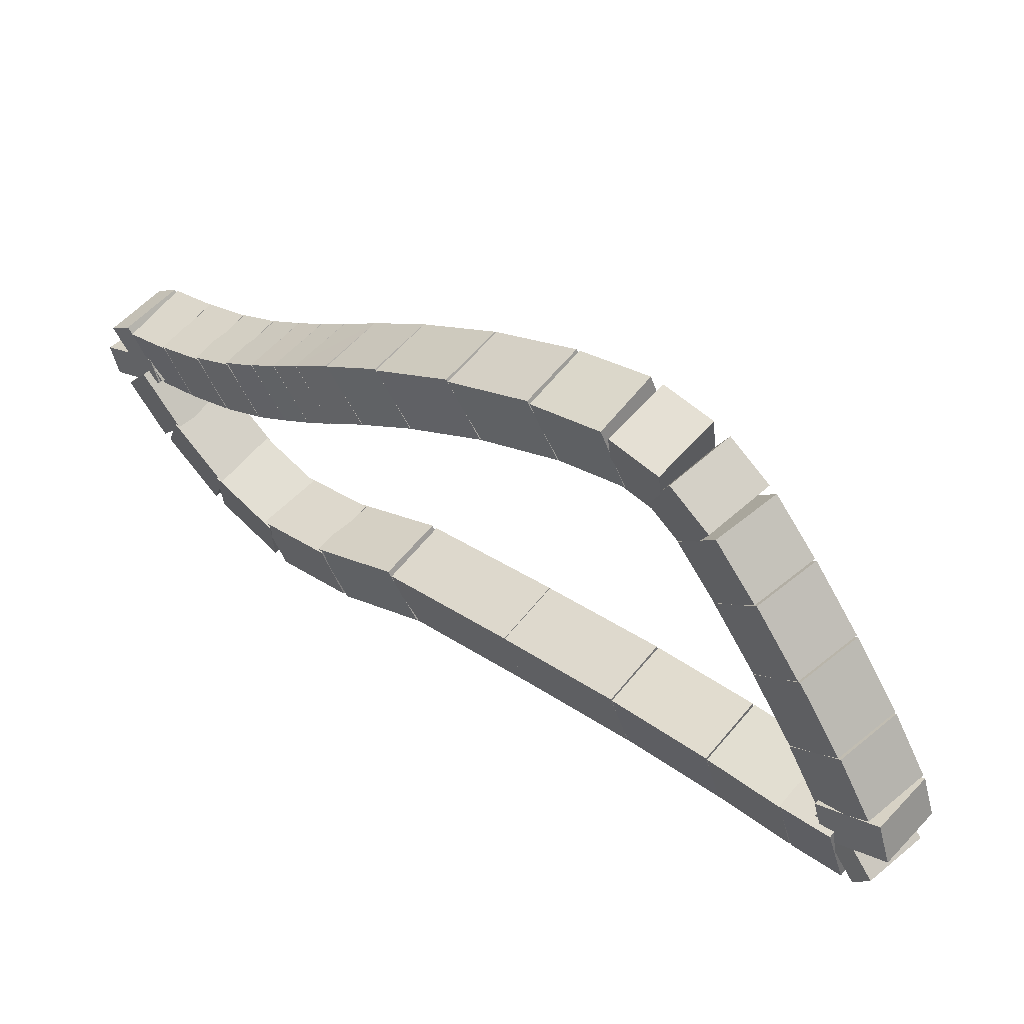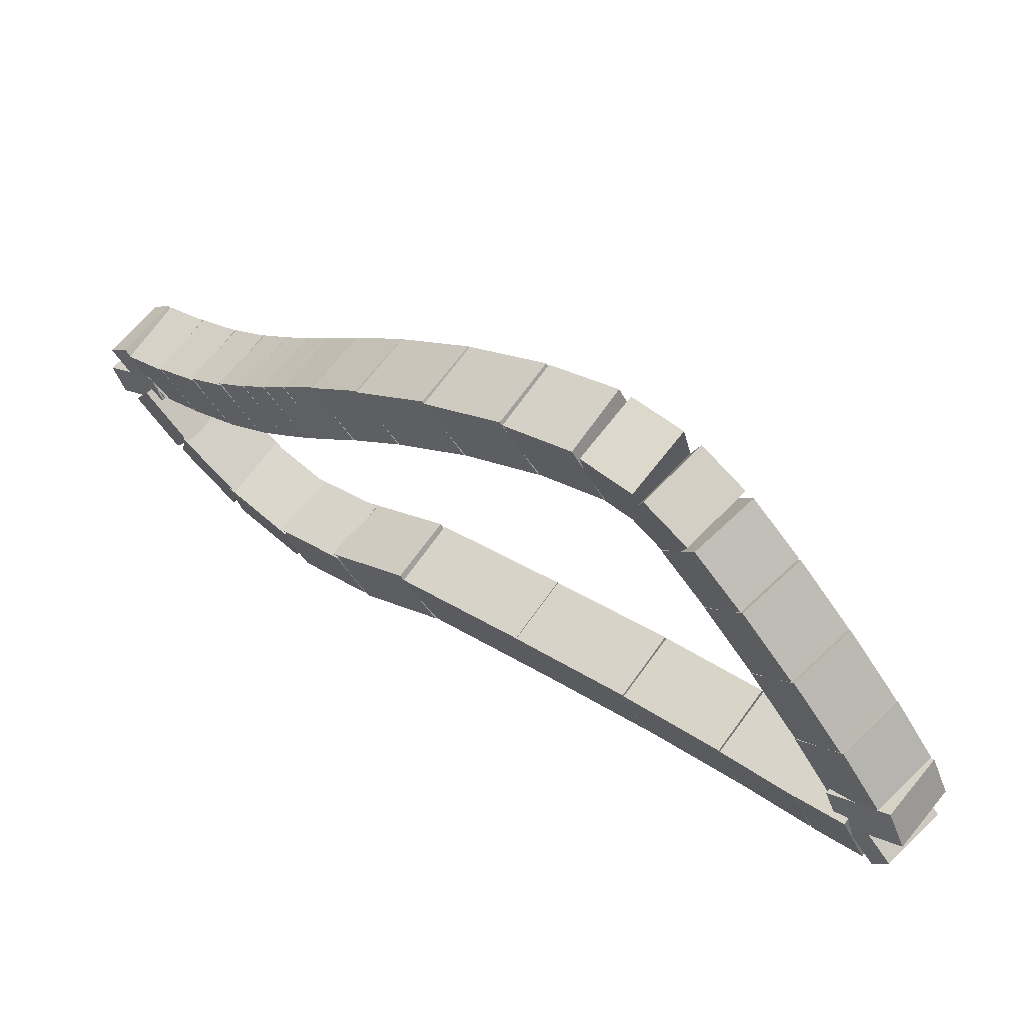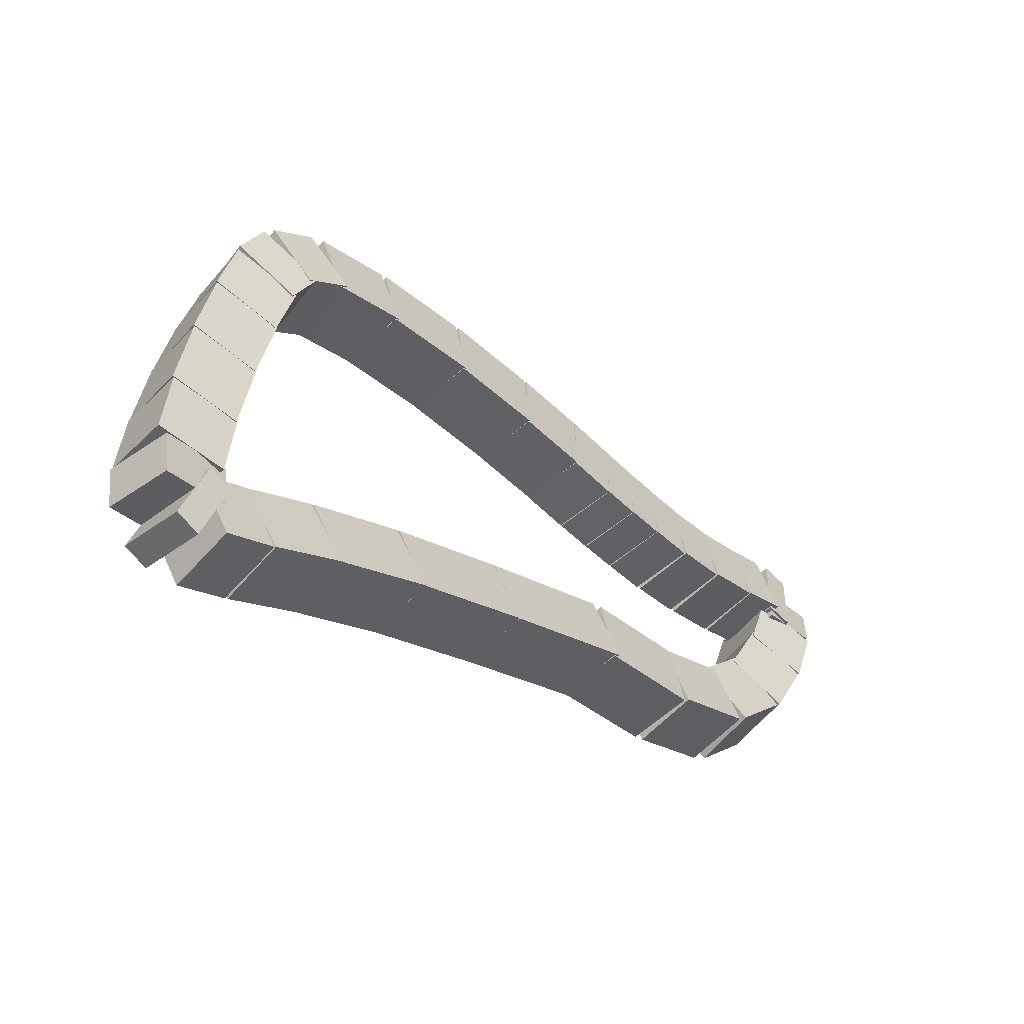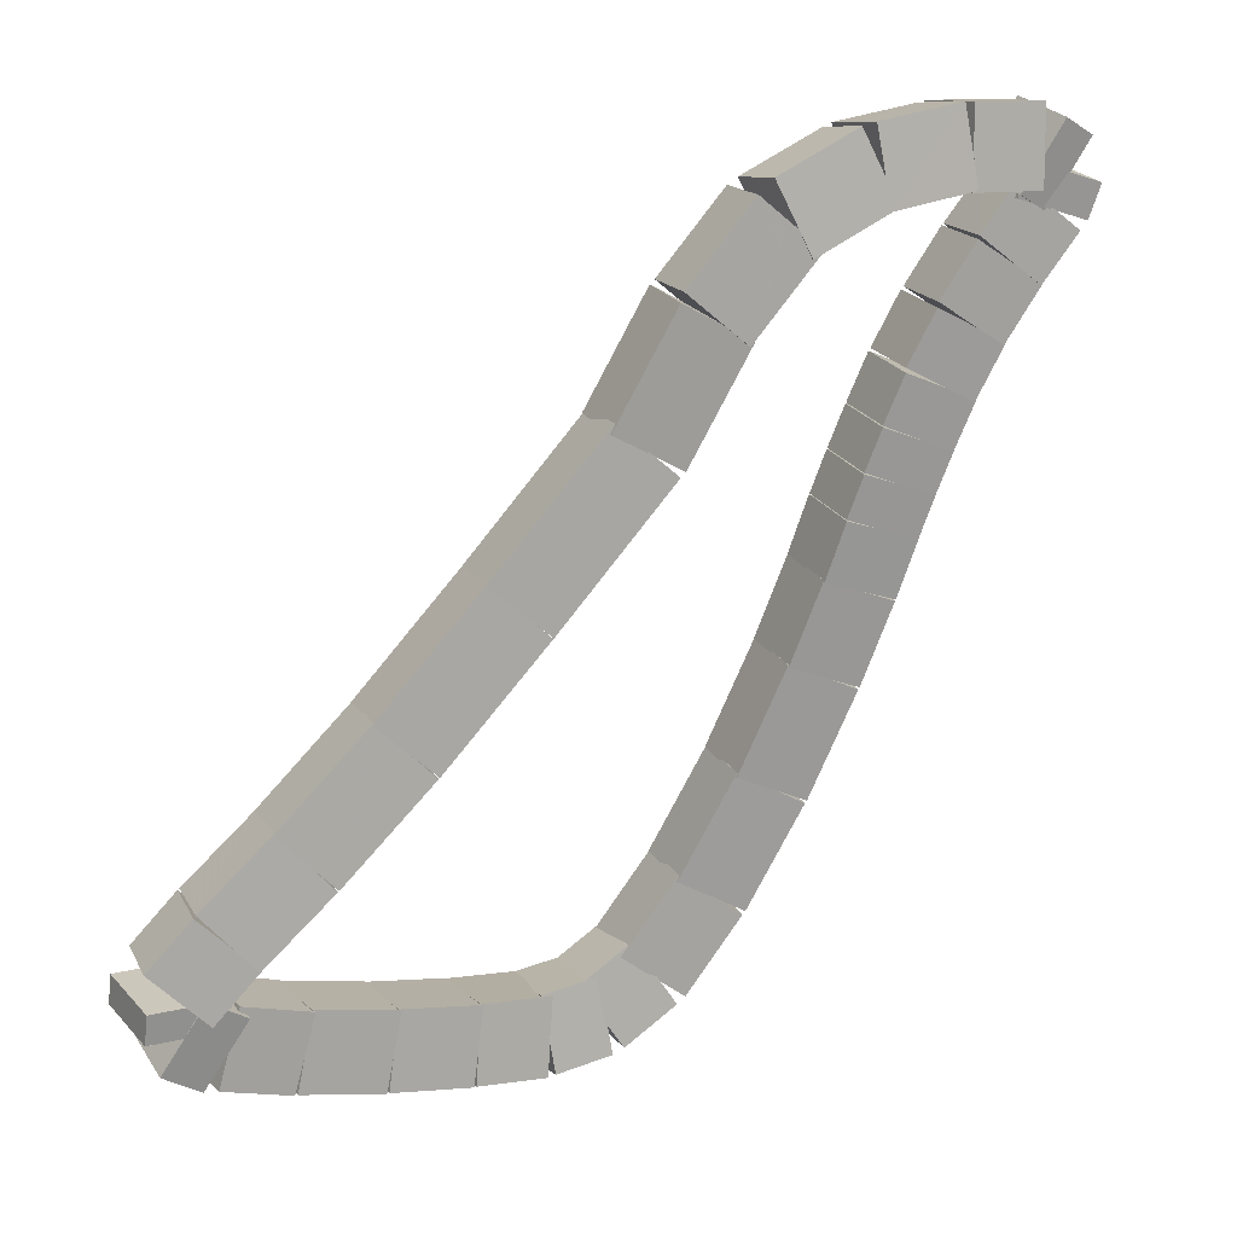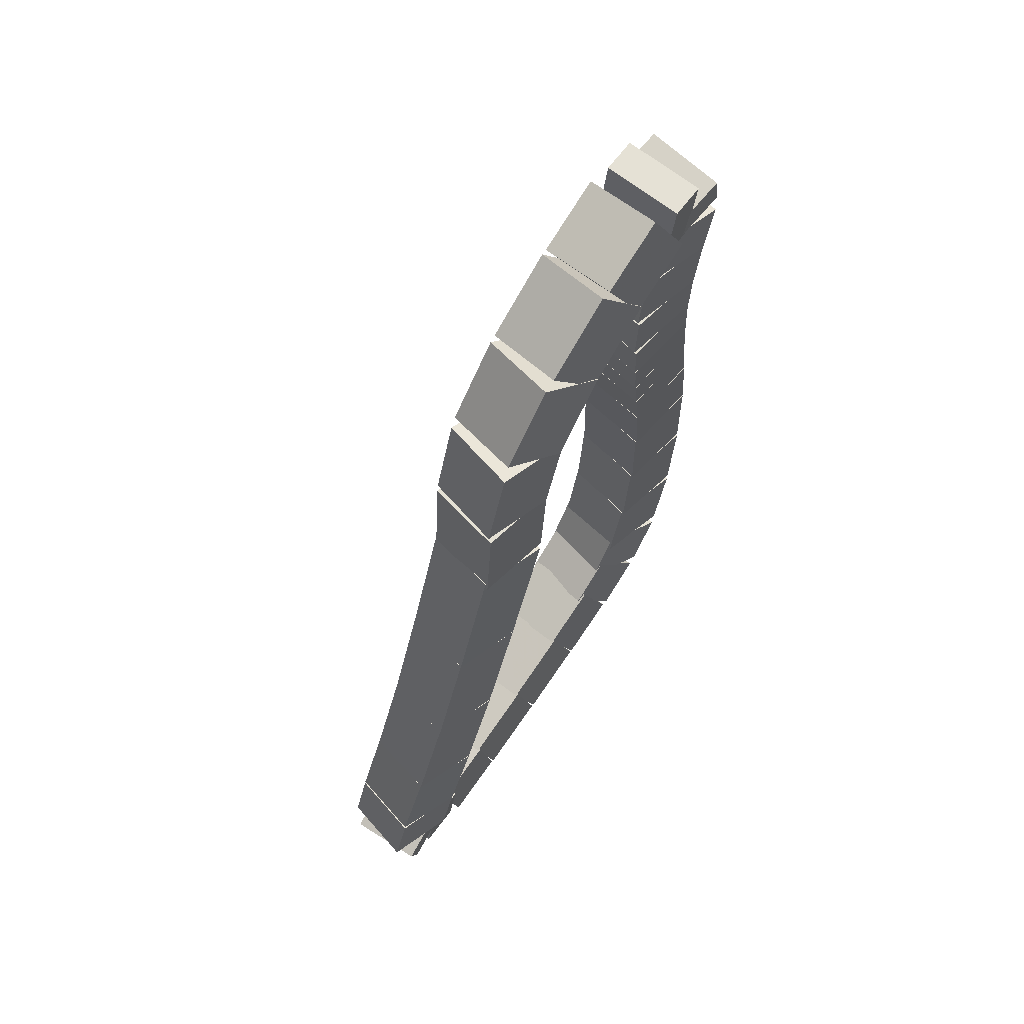
<metadata>
{"format":"obj","ext":"obj","renderer":"f3d","projection":"perspective","resolution":1024,"background":"white","views":[{"elev":-59.3,"azim":-28.6,"up":"+Y"},{"elev":-55.2,"azim":-22.3,"up":"+Y"},{"elev":4.8,"azim":86.5,"up":"+Z"},{"elev":-28.7,"azim":-175.8,"up":"+Y"},{"elev":-53.1,"azim":-146.9,"up":"+Z"}]}
</metadata>
<code>
g name
v 11.97 12.7 28.7
v 11.78 12.61 28.89
v 11.67 12.43 28.7
v 11.87 12.52 28.51
v 11.56 13.14 28.49
v 11.37 13.05 28.68
v 11.27 12.86 28.49
v 11.46 12.95 28.3
f 1 2 3 4
f 6 2 1 5
f 5 1 4 8
f 6 5 8 7
f 8 4 3 7
f 7 3 2 6
g name
v 12.33 12.32 28.88
v 12.14 12.23 29.07
v 12.04 12.04 28.88
v 12.23 12.14 28.69
v 11.96 12.7 28.7
v 11.78 12.61 28.89
v 11.68 12.42 28.7
v 11.86 12.52 28.51
f 9 10 11 12
f 14 10 9 13
f 13 9 12 16
f 14 13 16 15
f 16 12 11 15
f 15 11 10 14
g name
v 12.64 12.01 29
v 12.46 11.91 29.19
v 12.36 11.73 29
v 12.54 11.83 28.81
v 12.33 12.32 28.88
v 12.15 12.22 29.07
v 12.04 12.04 28.88
v 12.22 12.14 28.68
f 17 18 19 20
f 22 18 17 21
f 21 17 20 24
f 22 21 24 23
f 24 20 19 23
f 23 19 18 22
g name
v 12.88 11.79 29.08
v 12.71 11.67 29.27
v 12.61 11.5 29.08
v 12.78 11.61 28.88
v 12.64 12.02 29
v 12.47 11.9 29.19
v 12.36 11.72 29
v 12.53 11.84 28.81
f 25 26 27 28
f 30 26 25 29
f 29 25 28 32
f 30 29 32 31
f 32 28 27 31
f 31 27 26 30
g name
v 13.04 11.63 29.14
v 12.86 11.53 29.34
v 12.76 11.35 29.14
v 12.94 11.45 28.95
v 12.89 11.78 29.08
v 12.7 11.68 29.27
v 12.6 11.5 29.08
v 12.78 11.6 28.89
f 33 34 35 36
f 38 34 33 37
f 37 33 36 40
f 38 37 40 39
f 40 36 35 39
f 39 35 34 38
g name
v 13.11 11.47 29.22
v 12.88 11.56 29.36
v 12.72 11.37 29.22
v 12.95 11.27 29.09
v 13.09 11.53 29.14
v 12.86 11.63 29.28
v 12.71 11.44 29.14
v 12.94 11.34 29.01
f 41 42 43 44
f 46 42 41 45
f 45 41 44 48
f 46 45 48 47
f 48 44 43 47
f 47 43 42 46
g name
v 12.82 11.21 29.35
v 12.95 11.42 29.48
v 12.79 11.61 29.35
v 12.66 11.4 29.21
v 12.93 11.22 29.22
v 13.06 11.43 29.36
v 12.9 11.62 29.22
v 12.77 11.41 29.09
f 49 50 51 52
f 54 50 49 53
f 53 49 52 56
f 54 53 56 55
f 56 52 51 55
f 55 51 50 54
g name
v 12.56 11.25 29.51
v 12.71 11.43 29.67
v 12.63 11.64 29.51
v 12.48 11.47 29.34
v 12.77 11.21 29.35
v 12.92 11.39 29.51
v 12.84 11.61 29.35
v 12.69 11.43 29.19
f 57 58 59 60
f 62 58 57 61
f 61 57 60 64
f 62 61 64 63
f 64 60 59 63
f 63 59 58 62
g name
v 12.29 11.31 29.68
v 12.44 11.48 29.85
v 12.38 11.7 29.68
v 12.23 11.53 29.51
v 12.55 11.25 29.51
v 12.7 11.42 29.67
v 12.64 11.64 29.51
v 12.49 11.47 29.34
f 65 66 67 68
f 70 66 65 69
f 69 65 68 72
f 70 69 72 71
f 72 68 67 71
f 71 67 66 70
g name
v 12.03 11.38 29.84
v 12.18 11.55 30.01
v 12.14 11.77 29.84
v 11.98 11.6 29.66
v 12.29 11.31 29.68
v 12.44 11.48 29.85
v 12.39 11.7 29.68
v 12.24 11.53 29.51
f 73 74 75 76
f 78 74 73 77
f 77 73 76 80
f 78 77 80 79
f 80 76 75 79
f 79 75 74 78
g name
v 11.8 11.45 29.96
v 11.95 11.62 30.14
v 11.92 11.84 29.96
v 11.77 11.67 29.78
v 12.02 11.38 29.84
v 12.17 11.55 30.01
v 12.14 11.77 29.84
v 11.99 11.6 29.66
f 81 82 83 84
f 86 82 81 85
f 85 81 84 88
f 86 85 88 87
f 88 84 83 87
f 87 83 82 86
g name
v 11.59 11.55 30.02
v 11.73 11.71 30.21
v 11.76 11.91 30.02
v 11.62 11.76 29.83
v 11.77 11.46 29.96
v 11.91 11.62 30.15
v 11.95 11.83 29.96
v 11.81 11.67 29.77
f 89 90 91 92
f 94 90 89 93
f 93 89 92 96
f 94 93 96 95
f 96 92 91 95
f 95 91 90 94
g name
v 11.37 11.72 30
v 11.48 11.88 30.2
v 11.62 12.03 30
v 11.51 11.86 29.8
v 11.55 11.57 30.02
v 11.66 11.74 30.22
v 11.8 11.89 30.02
v 11.69 11.72 29.82
f 97 98 99 100
f 102 98 97 101
f 101 97 100 104
f 102 101 104 103
f 104 100 99 103
f 103 99 98 102
g name
v 11.14 11.98 29.87
v 11.24 12.17 30.05
v 11.45 12.24 29.87
v 11.35 12.05 29.69
v 11.34 11.74 30
v 11.45 11.93 30.18
v 11.65 12 30
v 11.55 11.81 29.82
f 105 106 107 108
f 110 106 105 109
f 109 105 108 112
f 110 109 112 111
f 112 108 107 111
f 111 107 106 110
g name
v 10.92 12.29 29.66
v 11.02 12.48 29.84
v 11.24 12.52 29.66
v 11.14 12.32 29.49
v 11.13 11.99 29.87
v 11.24 12.19 30.04
v 11.46 12.23 29.87
v 11.35 12.03 29.7
f 113 114 115 116
f 118 114 113 117
f 117 113 116 120
f 118 117 120 119
f 120 116 115 119
f 119 115 114 118
g name
v 10.73 12.59 29.43
v 10.84 12.79 29.6
v 11.07 12.8 29.43
v 10.96 12.6 29.27
v 10.91 12.3 29.66
v 11.02 12.5 29.83
v 11.25 12.51 29.66
v 11.14 12.31 29.5
f 121 122 123 124
f 126 122 121 125
f 125 121 124 128
f 126 125 128 127
f 128 124 123 127
f 127 123 122 126
g name
v 10.6 12.82 29.25
v 10.71 13.02 29.41
v 10.95 13.02 29.25
v 10.83 12.81 29.09
v 10.72 12.6 29.43
v 10.84 12.8 29.59
v 11.07 12.8 29.43
v 10.96 12.59 29.27
f 129 130 131 132
f 134 130 129 133
f 133 129 132 136
f 134 133 136 135
f 136 132 131 135
f 135 131 130 134
g name
v 10.52 12.97 29.11
v 10.64 13.18 29.27
v 10.87 13.16 29.11
v 10.75 12.96 28.96
v 10.6 12.82 29.25
v 10.72 13.03 29.41
v 10.95 13.01 29.25
v 10.83 12.81 29.09
f 137 138 139 140
f 142 138 137 141
f 141 137 140 144
f 142 141 144 143
f 144 140 139 143
f 143 139 138 142
g name
v 10.46 13.08 29.02
v 10.57 13.29 29.18
v 10.81 13.28 29.02
v 10.69 13.07 28.86
v 10.52 12.97 29.11
v 10.63 13.17 29.27
v 10.87 13.16 29.11
v 10.75 12.96 28.95
f 145 146 147 148
f 150 146 145 149
f 149 145 148 152
f 150 149 152 151
f 152 148 147 151
f 151 147 146 150
g name
v 10.39 13.19 28.92
v 10.51 13.39 29.09
v 10.74 13.39 28.92
v 10.63 13.19 28.76
v 10.46 13.08 29.02
v 10.57 13.28 29.18
v 10.8 13.28 29.02
v 10.69 13.08 28.86
f 153 154 155 156
f 158 154 153 157
f 157 153 156 160
f 158 157 160 159
f 160 156 155 159
f 159 155 154 158
g name
v 10.32 13.32 28.82
v 10.43 13.52 28.98
v 10.66 13.53 28.82
v 10.55 13.32 28.66
v 10.4 13.19 28.92
v 10.51 13.39 29.09
v 10.74 13.4 28.92
v 10.63 13.19 28.76
f 161 162 163 164
f 166 162 161 165
f 165 161 164 168
f 166 165 168 167
f 168 164 163 167
f 167 163 162 166
g name
v 10.22 13.46 28.71
v 10.32 13.66 28.88
v 10.55 13.69 28.71
v 10.44 13.49 28.54
v 10.32 13.31 28.82
v 10.43 13.51 28.99
v 10.65 13.54 28.82
v 10.55 13.34 28.65
f 169 170 171 172
f 174 170 169 173
f 173 169 172 176
f 174 173 176 175
f 176 172 171 175
f 175 171 170 174
g name
v 10.09 13.62 28.61
v 10.2 13.81 28.79
v 10.41 13.86 28.61
v 10.3 13.67 28.43
v 10.22 13.45 28.71
v 10.33 13.64 28.89
v 10.54 13.7 28.71
v 10.44 13.51 28.53
f 177 178 179 180
f 182 178 177 181
f 181 177 180 184
f 182 181 184 183
f 184 180 179 183
f 183 179 178 182
g name
v 9.967 13.76 28.53
v 10.07 13.95 28.71
v 10.27 14.02 28.53
v 10.17 13.83 28.34
v 10.1 13.61 28.61
v 10.2 13.8 28.79
v 10.4 13.87 28.61
v 10.3 13.68 28.42
f 185 186 187 188
f 190 186 185 189
f 189 185 188 192
f 190 189 192 191
f 192 188 187 191
f 191 187 186 190
g name
v 9.893 13.89 28.45
v 10.01 14.09 28.6
v 10.25 14.07 28.45
v 10.13 13.87 28.29
v 9.94 13.8 28.53
v 10.06 14 28.68
v 10.29 13.98 28.53
v 10.18 13.78 28.37
f 193 194 195 196
f 198 194 193 197
f 197 193 196 200
f 198 197 200 199
f 200 196 195 199
f 199 195 194 198
g name
v 10.15 14.18 28.35
v 10.3 13.99 28.49
v 10.17 13.78 28.35
v 10.01 13.98 28.22
v 10.06 14.18 28.45
v 10.22 13.99 28.58
v 10.08 13.78 28.45
v 9.925 13.97 28.31
f 201 202 203 204
f 206 202 201 205
f 205 201 204 208
f 206 205 208 207
f 208 204 203 207
f 207 203 202 206
g name
v 10.46 14.09 28.24
v 10.47 13.87 28.42
v 10.32 13.71 28.24
v 10.31 13.93 28.06
v 10.22 14.17 28.35
v 10.24 13.96 28.53
v 10.09 13.8 28.35
v 10.08 14.01 28.17
f 209 210 211 212
f 214 210 209 213
f 213 209 212 216
f 214 213 216 215
f 216 212 211 215
f 215 211 210 214
g name
v 10.76 13.95 28.15
v 10.72 13.74 28.34
v 10.59 13.59 28.15
v 10.62 13.79 27.96
v 10.48 14.08 28.24
v 10.44 13.88 28.43
v 10.3 13.72 28.24
v 10.34 13.93 28.05
f 217 218 219 220
f 222 218 217 221
f 221 217 220 224
f 222 221 224 223
f 224 220 219 223
f 223 219 218 222
g name
v 11.06 13.74 28.14
v 10.95 13.58 28.34
v 10.83 13.41 28.14
v 10.94 13.58 27.94
v 10.79 13.93 28.15
v 10.68 13.76 28.35
v 10.56 13.6 28.15
v 10.67 13.77 27.95
f 225 226 227 228
f 230 226 225 229
f 229 225 228 232
f 230 229 232 231
f 232 228 227 231
f 231 227 226 230
g name
v 11.33 13.46 28.27
v 11.14 13.37 28.45
v 11.03 13.19 28.27
v 11.23 13.27 28.08
v 11.09 13.71 28.14
v 10.9 13.63 28.33
v 10.8 13.44 28.14
v 10.99 13.53 27.95
f 233 234 235 236
f 238 234 233 237
f 237 233 236 240
f 238 237 240 239
f 240 236 235 239
f 239 235 234 238
g name
v 11.57 13.12 28.49
v 11.35 13.08 28.67
v 11.25 12.88 28.49
v 11.47 12.92 28.32
v 11.34 13.44 28.27
v 11.12 13.4 28.44
v 11.02 13.21 28.27
v 11.24 13.24 28.09
f 241 242 243 244
f 246 242 241 245
f 245 241 244 248
f 246 245 248 247
f 248 244 243 247
f 247 243 242 246

</code>
